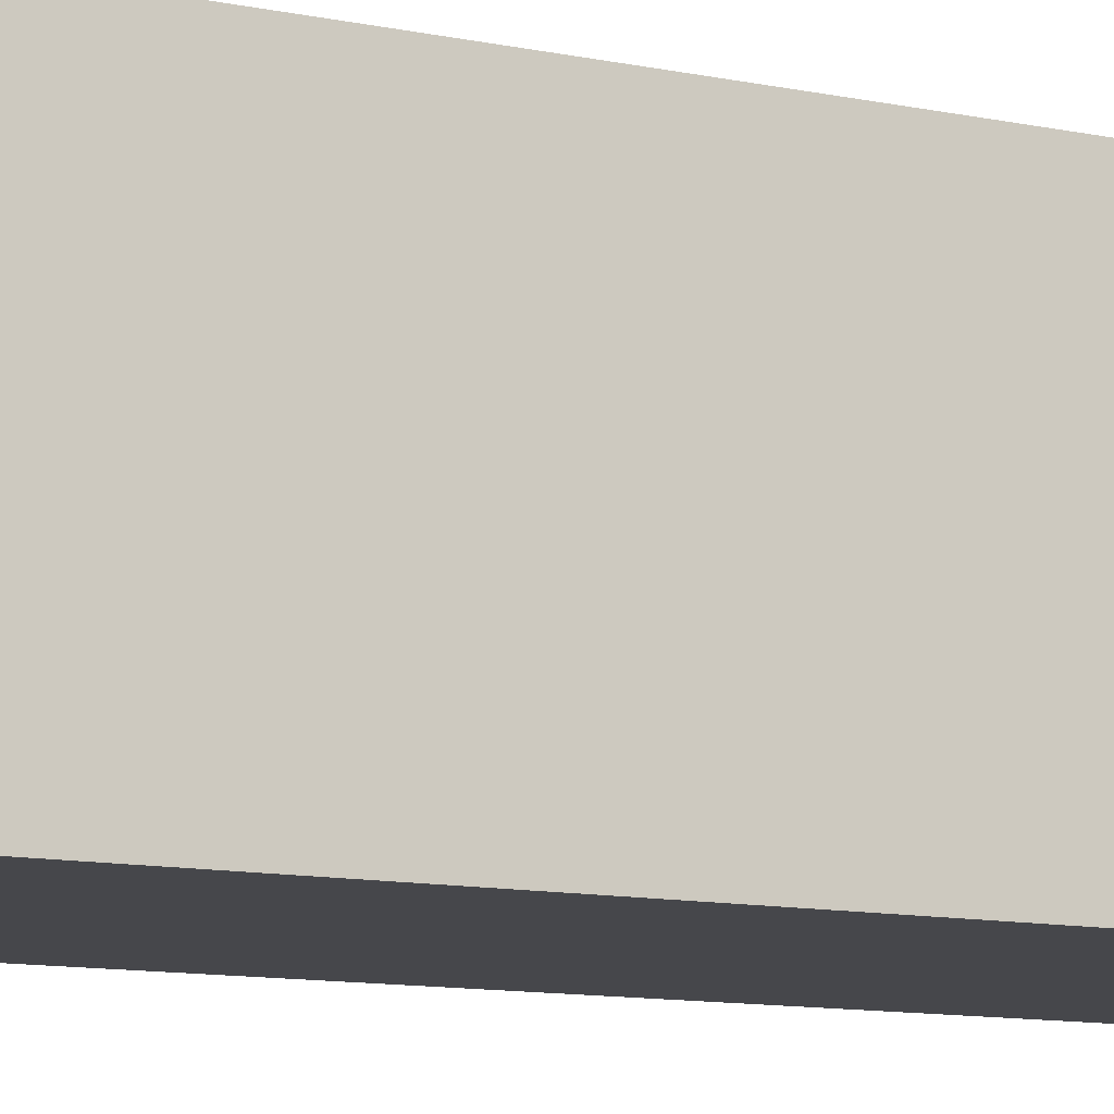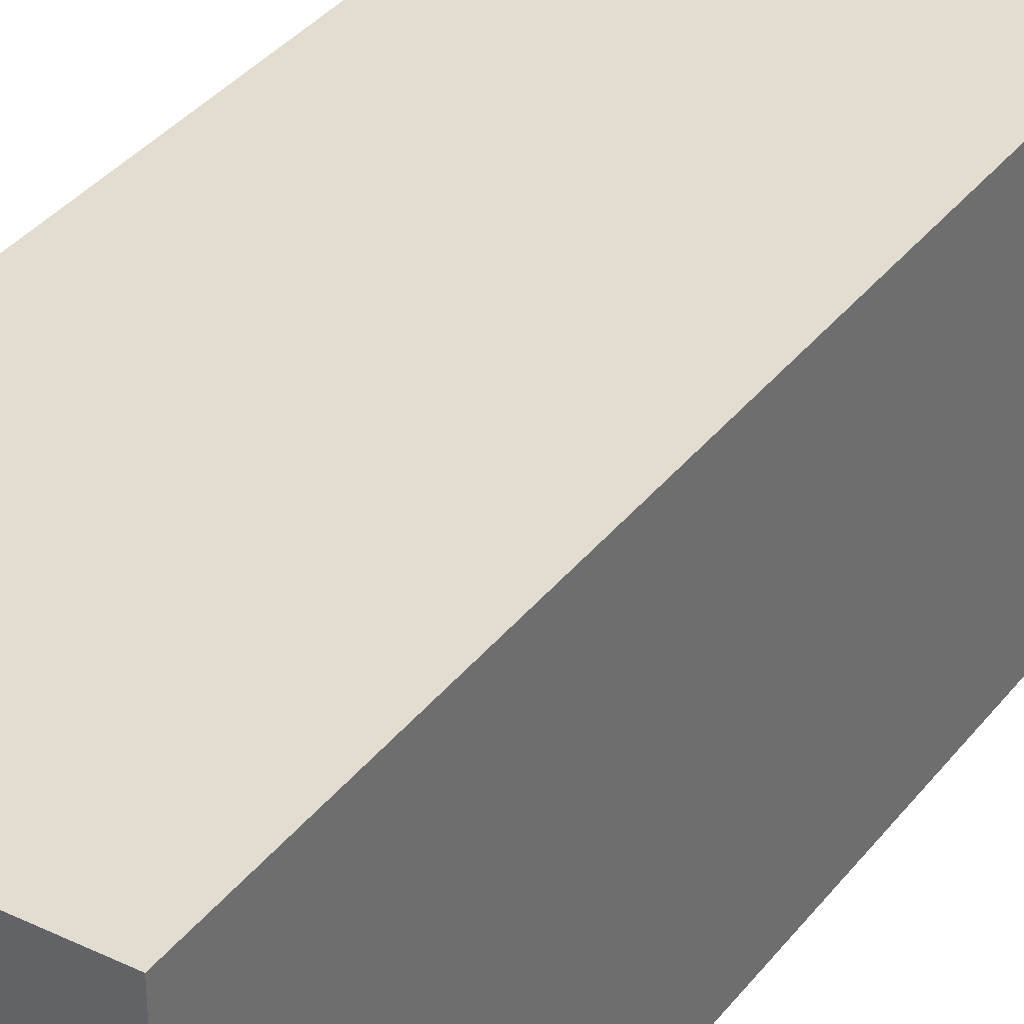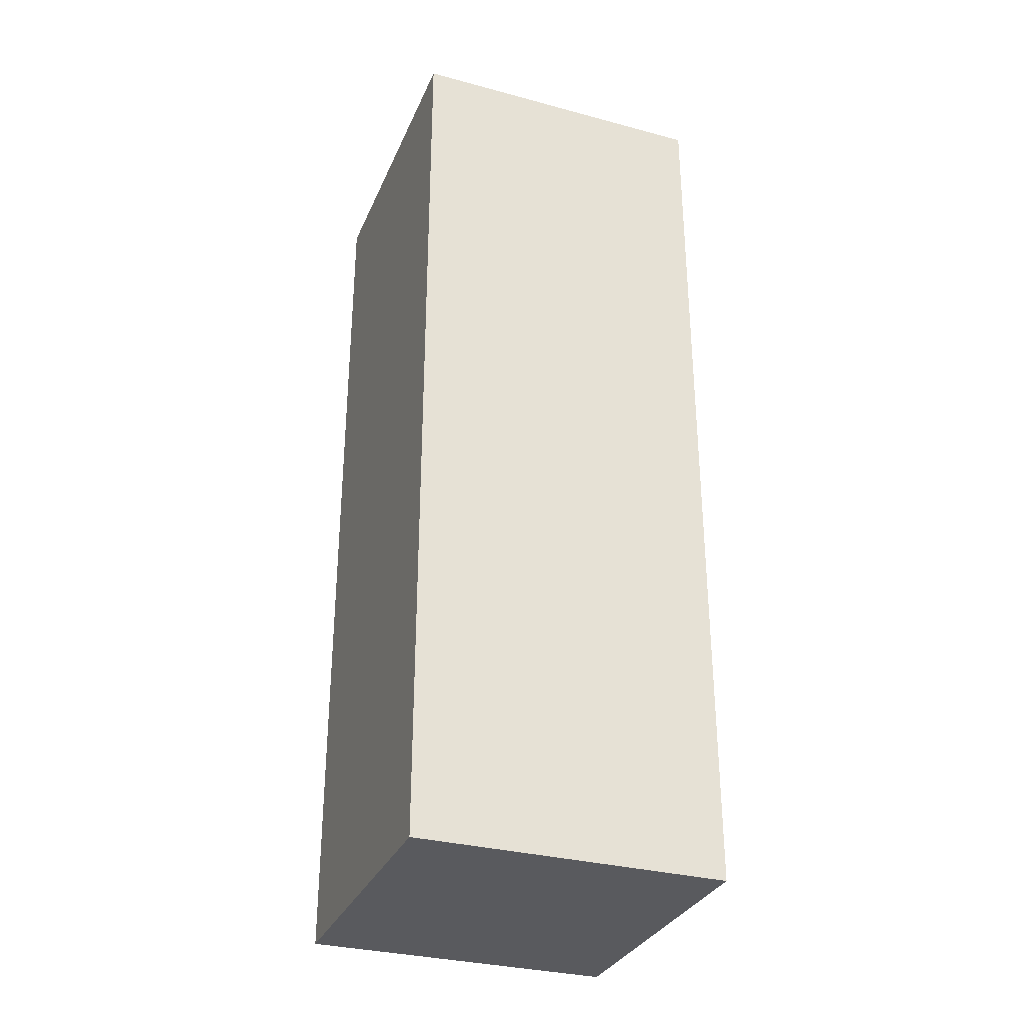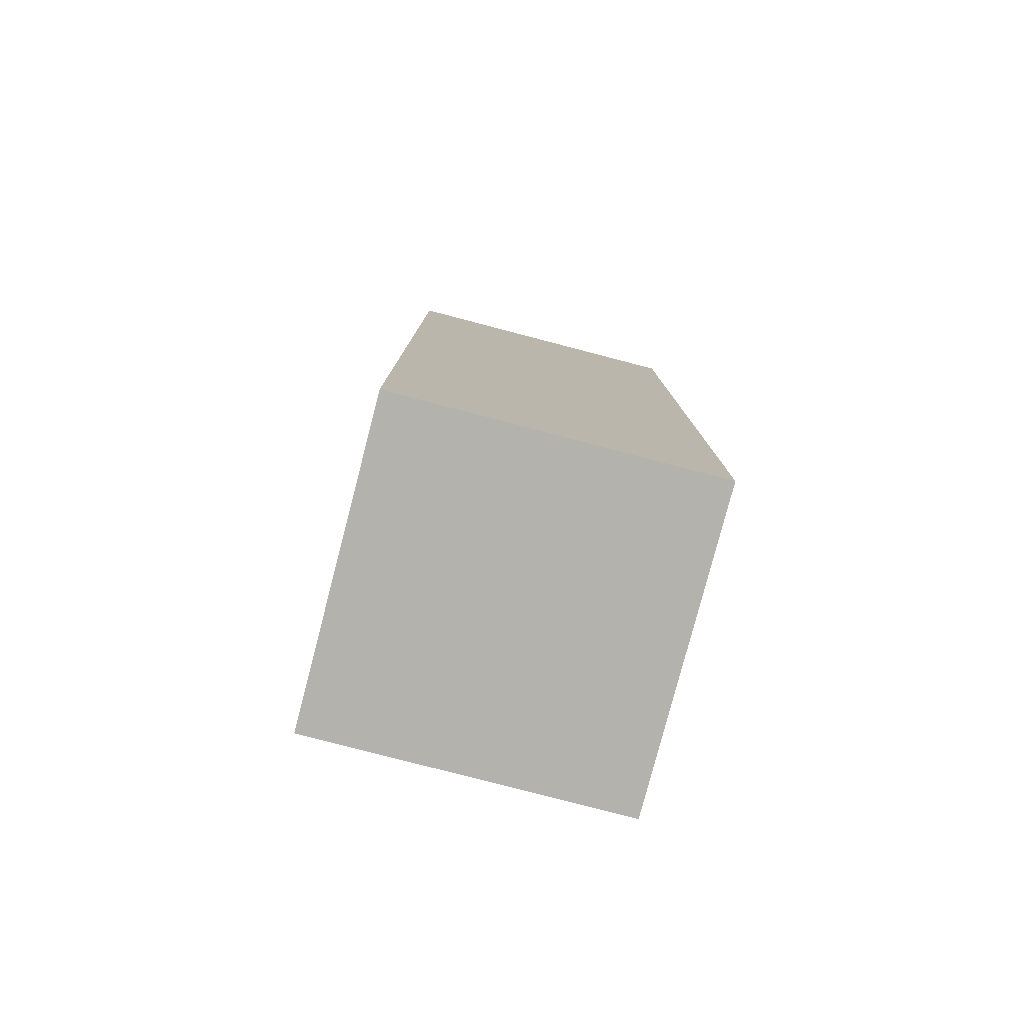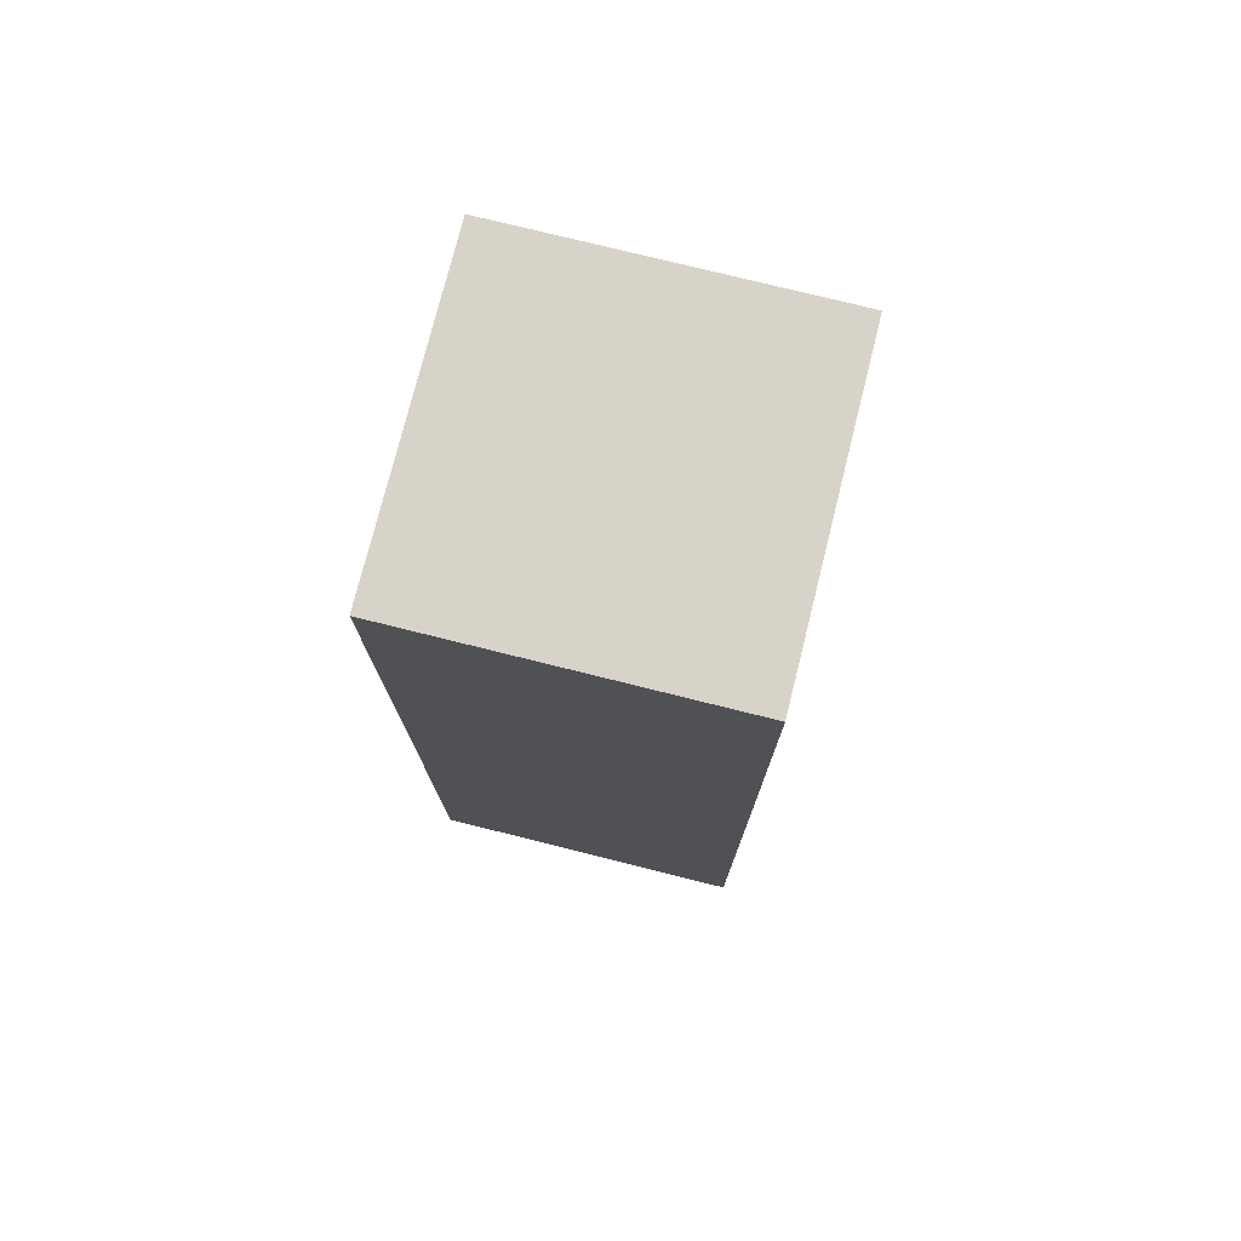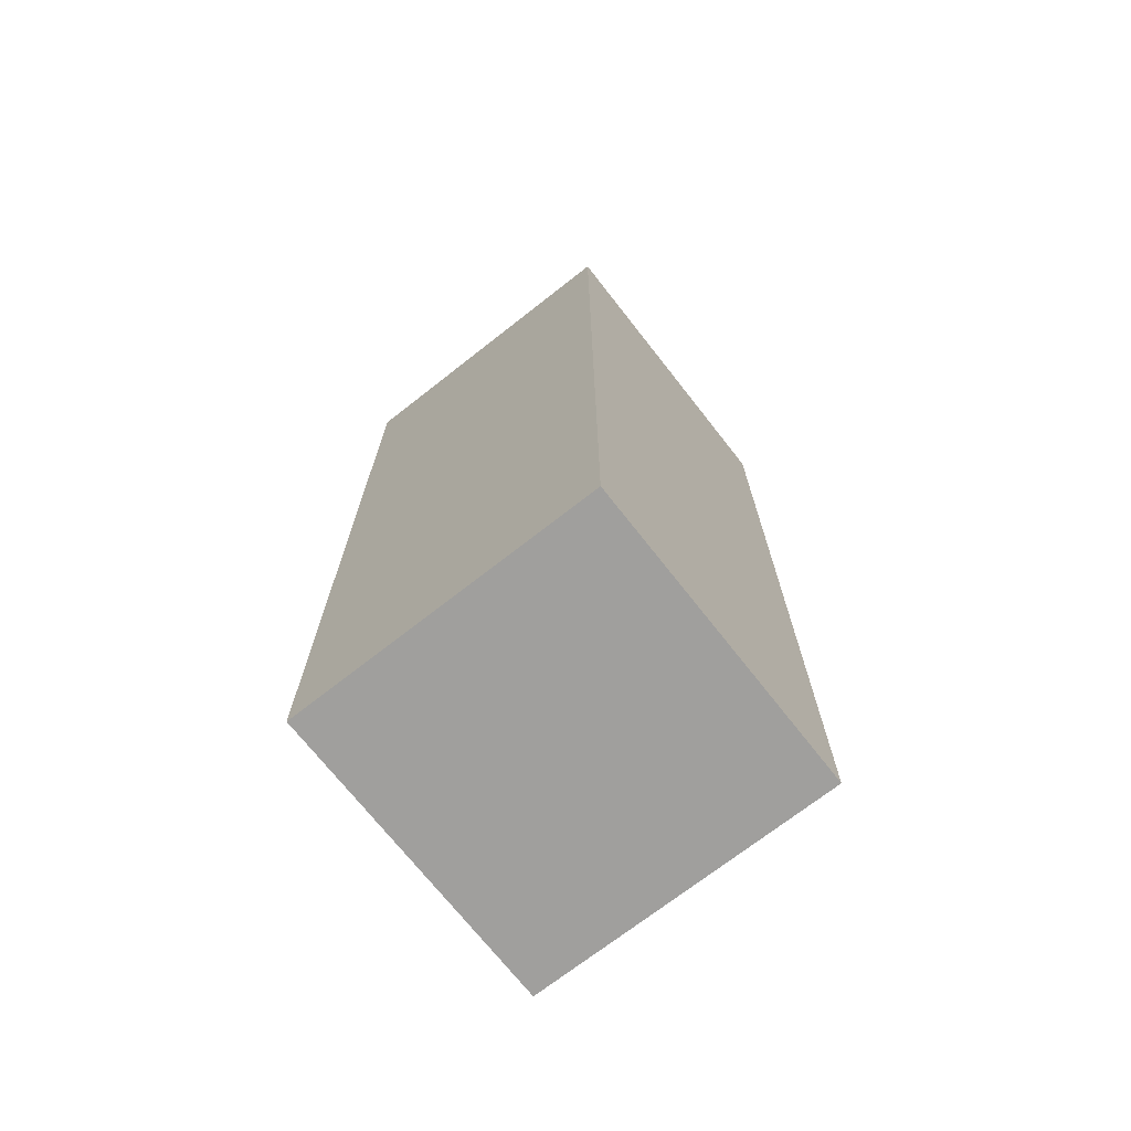
<metadata>
{"format":"obj","ext":"obj","renderer":"f3d","projection":"perspective","resolution":1024,"background":"white","views":[{"elev":-10.8,"azim":-118.0,"up":"+Y"},{"elev":35.3,"azim":32.3,"up":"+Y"},{"elev":-31.8,"azim":69.3,"up":"+Z"},{"elev":-79.6,"azim":-14.6,"up":"+Z"},{"elev":76.1,"azim":14.0,"up":"+Z"},{"elev":-71.4,"azim":38.1,"up":"+Z"}]}
</metadata>
<code>
o shell
v 0.0625 -0.0625 -0.1875
v 0.0625 0.0625 -0.1875
v 0.0625 0.0625 0.1875
v 0.0625 -0.0625 0.1875
v -0.0625 -0.0625 0.1875
v -0.0625 0.0625 0.1875
v -0.0625 0.0625 -0.1875
v -0.0625 -0.0625 -0.1875
v -0.03125 -0.03125 -0.1914
v -0.03125 0.03125 -0.1914
v 0.03125 0.03125 -0.1914
v 0.03125 -0.03125 -0.1914
f 1 2 3 4
f 5 6 7 8
f 3 2 7 6
f 1 4 5 8
f 4 3 6 5
f 8 7 2 1
f 9 10 11 12

</code>
